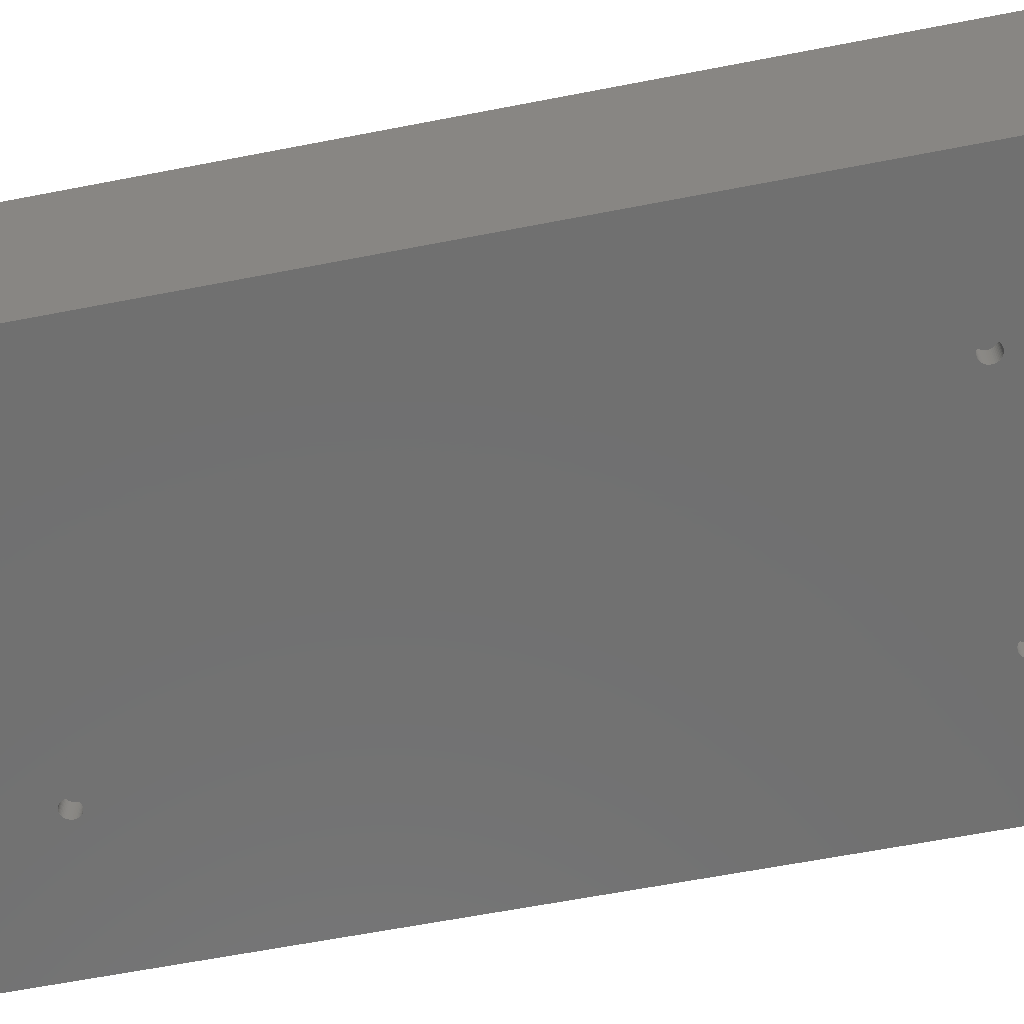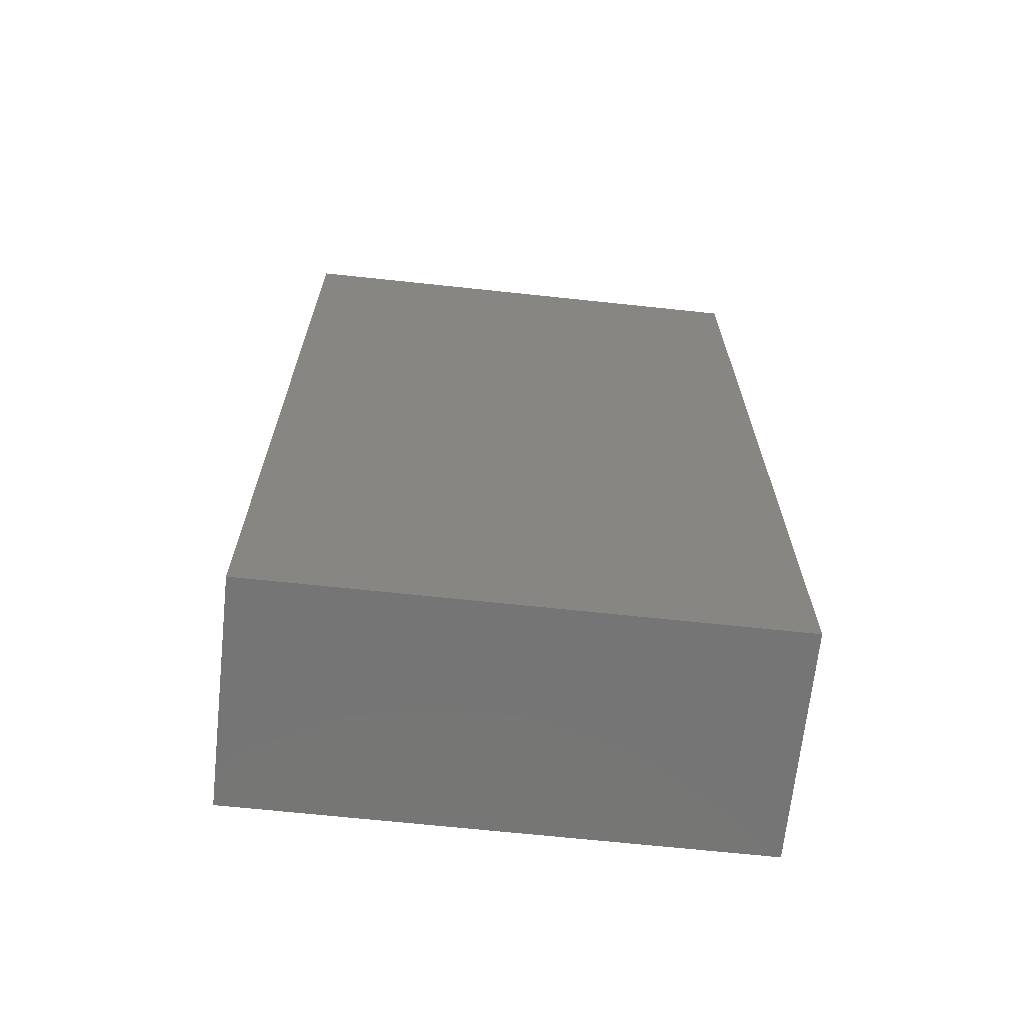
<metadata>
{"format":"stl","ext":"stl","renderer":"f3d","projection":"perspective","resolution":1024,"background":"white","views":[{"elev":-62.3,"azim":101.2,"up":"+Z"},{"elev":-67.7,"azim":-6.1,"up":"+Y"}]}
</metadata>
<code>
# stl→obj: 392 verts, 780 faces
v 0 0 0
v 0 215 50
v 0 215 0
v 0 0 50
v 114 0 50
v 114 215 50
v 114 215 0
v 114 0 0
v 33.41 33.91 0
v 80.59 33.91 0
v 33.59 33.72 0
v 81.23 180.7 0
v 33.98 182.2 0
v 34 182.5 0
v 80.78 34.09 0
v 33.93 182 0
v 33.22 34.09 0
v 33.85 181.7 0
v 81 34.23 0
v 33.73 181.5 0
v 33 34.23 0
v 33.59 181.3 0
v 81.23 34.35 0
v 33.41 181.1 0
v 32.77 34.35 0
v 33.22 180.9 0
v 33 180.8 0
v 32.77 180.7 0
v 32.52 34.43 0
v 32.52 180.6 0
v 32.26 34.48 0
v 32.26 180.5 0
v 32 34.5 0
v 32 180.5 0
v 31.74 34.48 0
v 31.74 180.5 0
v 31.48 34.43 0
v 31.48 180.6 0
v 31.23 34.35 0
v 31.23 180.7 0
v 31 34.23 0
v 31 180.8 0
v 30.78 34.09 0
v 30.78 180.9 0
v 30.59 33.91 0
v 30.59 181.1 0
v 30.41 33.72 0
v 30.41 181.3 0
v 30.27 33.5 0
v 30.27 181.5 0
v 30.15 33.27 0
v 30.07 33.02 0
v 30.02 32.76 0
v 30.15 181.7 0
v 30 32.5 0
v 30.07 182 0
v 83.85 33.27 0
v 83.93 33.02 0
v 83.98 182.2 0
v 84 182.5 0
v 83.73 33.5 0
v 83.93 182 0
v 83.85 181.7 0
v 83.73 181.5 0
v 83.59 33.72 0
v 83.59 181.3 0
v 83.41 33.91 0
v 83.41 181.1 0
v 83.22 34.09 0
v 83.22 180.9 0
v 83 34.23 0
v 83 180.8 0
v 82.77 34.35 0
v 82.77 180.7 0
v 82.52 34.43 0
v 82.52 180.6 0
v 82.26 34.48 0
v 82.26 180.5 0
v 82 34.5 0
v 82 180.5 0
v 81.74 34.48 0
v 81.74 180.5 0
v 81.48 34.43 0
v 81.48 180.6 0
v 80.27 33.5 0
v 33.73 33.5 0
v 80.41 33.72 0
v 33.85 33.27 0
v 80.15 33.27 0
v 81 180.8 0
v 33.93 33.02 0
v 80.78 180.9 0
v 80.07 33.02 0
v 80.59 181.1 0
v 33.98 32.76 0
v 80.41 181.3 0
v 80.02 32.76 0
v 80.27 181.5 0
v 34 32.5 0
v 80.15 181.7 0
v 80 32.5 0
v 80.07 182 0
v 83.98 32.76 0
v 84 32.5 0
v 83.98 32.24 0
v 83.93 31.98 0
v 83.85 31.73 0
v 83.73 31.5 0
v 83.59 31.28 0
v 83.41 31.09 0
v 83.22 30.91 0
v 83 30.77 0
v 82.77 30.65 0
v 82.52 30.57 0
v 82.26 30.52 0
v 82 30.5 0
v 81.74 30.52 0
v 81.48 30.57 0
v 81.23 30.65 0
v 32.77 30.65 0
v 81 30.77 0
v 33 30.77 0
v 80.02 182.2 0
v 80.02 32.24 0
v 33.98 32.24 0
v 80.07 31.98 0
v 33.93 31.98 0
v 80.15 31.73 0
v 33.85 31.73 0
v 80.27 31.5 0
v 33.73 31.5 0
v 80.41 31.28 0
v 33.59 31.28 0
v 80.59 31.09 0
v 80.78 30.91 0
v 33.41 31.09 0
v 33.22 30.91 0
v 32.52 30.57 0
v 32.26 30.52 0
v 32 30.5 0
v 31.74 30.52 0
v 31.48 30.57 0
v 30.02 182.2 0
v 30.02 32.24 0
v 30.07 31.98 0
v 30.15 31.73 0
v 30.27 31.5 0
v 30.41 31.28 0
v 30.59 31.09 0
v 30.78 30.91 0
v 31 30.77 0
v 31.23 30.65 0
v 83.98 182.8 0
v 83.93 183 0
v 83.85 183.3 0
v 83.73 183.5 0
v 83.59 183.7 0
v 83.41 183.9 0
v 83.22 184.1 0
v 83 184.2 0
v 82.77 184.3 0
v 82.52 184.4 0
v 82.26 184.5 0
v 82 184.5 0
v 81.74 184.5 0
v 81.48 184.4 0
v 81.23 184.3 0
v 32.77 184.3 0
v 81 184.2 0
v 33 184.2 0
v 80.78 184.1 0
v 33.22 184.1 0
v 80.59 183.9 0
v 80 182.5 0
v 80.02 182.8 0
v 33.98 182.8 0
v 80.07 183 0
v 33.93 183 0
v 80.15 183.3 0
v 33.85 183.3 0
v 80.27 183.5 0
v 33.73 183.5 0
v 80.41 183.7 0
v 33.59 183.7 0
v 33.41 183.9 0
v 32.52 184.4 0
v 32.26 184.5 0
v 32 184.5 0
v 31.74 184.5 0
v 31.48 184.4 0
v 31.23 184.3 0
v 30 182.5 0
v 31 184.2 0
v 30.78 184.1 0
v 30.59 183.9 0
v 30.41 183.7 0
v 30.27 183.5 0
v 30.15 183.3 0
v 30.07 183 0
v 30.02 182.8 0
v 33.98 32.76 4.99
v 34 32.5 4.99
v 30.02 32.24 4.99
v 30 32.5 4.99
v 32 34.5 4.99
v 31.74 34.48 4.99
v 32 30.5 4.99
v 32.26 30.52 4.99
v 33.41 33.91 4.99
v 33.22 34.09 4.99
v 30.41 33.72 4.99
v 30.59 33.91 4.99
v 31.23 34.35 4.99
v 31 34.23 4.99
v 30.27 31.5 4.99
v 30.15 31.73 4.99
v 33.73 33.5 4.99
v 33.85 33.27 4.99
v 33.93 33.02 4.99
v 33.59 33.72 4.99
v 32.77 34.35 4.99
v 32.52 34.43 4.99
v 33 34.23 4.99
v 30.07 33.02 4.99
v 30.15 33.27 4.99
v 30.27 33.5 4.99
v 30.02 32.76 4.99
v 30.78 34.09 4.99
v 31.48 34.43 4.99
v 32.77 30.65 4.99
v 33 30.77 4.99
v 32.52 30.57 4.99
v 33.22 30.91 4.99
v 33.98 32.24 4.99
v 33.93 31.98 4.99
v 31.48 30.57 4.99
v 31.74 30.52 4.99
v 30.41 31.28 4.99
v 30.07 31.98 4.99
v 32.26 34.48 4.99
v 33.85 31.73 4.99
v 33.73 31.5 4.99
v 33.59 31.28 4.99
v 33.41 31.09 4.99
v 31.23 30.65 4.99
v 31 30.77 4.99
v 30.78 30.91 4.99
v 30.59 31.09 4.99
v 83.98 32.76 4.99
v 84 32.5 4.99
v 80.02 32.24 4.99
v 80 32.5 4.99
v 82 34.5 4.99
v 81.74 34.48 4.99
v 82 30.5 4.99
v 82.26 30.52 4.99
v 83.41 33.91 4.99
v 83.22 34.09 4.99
v 80.41 33.72 4.99
v 80.59 33.91 4.99
v 81.23 34.35 4.99
v 81 34.23 4.99
v 80.15 31.73 4.99
v 80.07 31.98 4.99
v 83.73 33.5 4.99
v 83.85 33.27 4.99
v 83.93 33.02 4.99
v 83.59 33.72 4.99
v 82.77 34.35 4.99
v 82.52 34.43 4.99
v 83 34.23 4.99
v 80.15 33.27 4.99
v 80.27 33.5 4.99
v 80.02 32.76 4.99
v 80.07 33.02 4.99
v 80.78 34.09 4.99
v 81.48 34.43 4.99
v 82.52 30.57 4.99
v 82.77 30.65 4.99
v 83.59 31.28 4.99
v 83.41 31.09 4.99
v 83 30.77 4.99
v 83.22 30.91 4.99
v 83.98 32.24 4.99
v 83.93 31.98 4.99
v 81.23 30.65 4.99
v 81.48 30.57 4.99
v 81.74 30.52 4.99
v 80.41 31.28 4.99
v 80.27 31.5 4.99
v 80.59 31.09 4.99
v 82.26 34.48 4.99
v 83.85 31.73 4.99
v 83.73 31.5 4.99
v 81 30.77 4.99
v 80.78 30.91 4.99
v 33.98 182.8 4.99
v 34 182.5 4.99
v 32 184.5 4.99
v 31.74 184.5 4.99
v 33.41 183.9 4.99
v 33.22 184.1 4.99
v 30.41 183.7 4.99
v 30.59 183.9 4.99
v 31.23 184.3 4.99
v 31 184.2 4.99
v 30.27 181.5 4.99
v 30.15 181.7 4.99
v 33.73 183.5 4.99
v 33.85 183.3 4.99
v 33.93 183 4.99
v 33.59 183.7 4.99
v 32.77 184.3 4.99
v 32.52 184.4 4.99
v 33 184.2 4.99
v 30.07 183 4.99
v 30.15 183.3 4.99
v 30.27 183.5 4.99
v 30.02 182.8 4.99
v 30.78 184.1 4.99
v 31.48 184.4 4.99
v 32.77 180.7 4.99
v 33 180.8 4.99
v 32.26 180.5 4.99
v 32.52 180.6 4.99
v 33.22 180.9 4.99
v 33.98 182.2 4.99
v 33.93 182 4.99
v 31.48 180.6 4.99
v 31.74 180.5 4.99
v 30.41 181.3 4.99
v 30.07 182 4.99
v 30.02 182.2 4.99
v 32.26 184.5 4.99
v 30 182.5 4.99
v 33.85 181.7 4.99
v 33.73 181.5 4.99
v 33.59 181.3 4.99
v 33.41 181.1 4.99
v 32 180.5 4.99
v 31.23 180.7 4.99
v 31 180.8 4.99
v 30.78 180.9 4.99
v 30.59 181.1 4.99
v 83.98 182.8 4.99
v 84 182.5 4.99
v 82 184.5 4.99
v 81.74 184.5 4.99
v 82 180.5 4.99
v 82.26 180.5 4.99
v 80.59 181.1 4.99
v 80.78 180.9 4.99
v 83.41 183.9 4.99
v 83.22 184.1 4.99
v 80.41 183.7 4.99
v 80.59 183.9 4.99
v 81.23 184.3 4.99
v 81 184.2 4.99
v 80.27 181.5 4.99
v 80.15 181.7 4.99
v 83.73 183.5 4.99
v 83.85 183.3 4.99
v 83.93 183 4.99
v 83.59 183.7 4.99
v 82.77 184.3 4.99
v 82.52 184.4 4.99
v 83 184.2 4.99
v 80.07 183 4.99
v 80.15 183.3 4.99
v 80.27 183.5 4.99
v 80.02 182.8 4.99
v 80.78 184.1 4.99
v 81.48 184.4 4.99
v 82.77 180.7 4.99
v 83 180.8 4.99
v 82.52 180.6 4.99
v 83.22 180.9 4.99
v 83.98 182.2 4.99
v 83.93 182 4.99
v 81.48 180.6 4.99
v 81.74 180.5 4.99
v 80.41 181.3 4.99
v 80.07 182 4.99
v 80.02 182.2 4.99
v 82.26 184.5 4.99
v 80 182.5 4.99
v 83.85 181.7 4.99
v 83.73 181.5 4.99
v 83.59 181.3 4.99
v 83.41 181.1 4.99
v 81.23 180.7 4.99
v 81 180.8 4.99
f 1 2 3
f 2 1 4
f 2 5 6
f 5 2 4
f 5 7 6
f 7 5 8
f 7 2 6
f 2 7 3
f 9 10 11
f 12 13 14
f 10 9 15
f 12 16 13
f 17 15 9
f 12 18 16
f 15 17 19
f 12 20 18
f 21 19 17
f 12 22 20
f 19 21 23
f 12 24 22
f 25 23 21
f 12 26 24
f 23 25 12
f 12 27 26
f 28 12 25
f 12 28 27
f 29 28 25
f 29 30 28
f 31 30 29
f 31 32 30
f 33 32 31
f 33 34 32
f 35 34 33
f 35 36 34
f 37 36 35
f 37 38 36
f 39 38 37
f 39 40 38
f 41 40 39
f 41 42 40
f 43 42 41
f 43 44 42
f 45 44 43
f 45 46 44
f 47 46 45
f 47 48 46
f 49 48 47
f 49 50 48
f 1 49 51
f 49 1 50
f 1 51 52
f 3 50 1
f 1 52 53
f 50 3 54
f 1 53 55
f 54 3 56
f 57 8 58
f 7 59 60
f 61 8 57
f 7 62 59
f 8 61 7
f 7 63 62
f 64 7 61
f 7 64 63
f 65 64 61
f 65 66 64
f 67 66 65
f 67 68 66
f 69 68 67
f 69 70 68
f 71 70 69
f 71 72 70
f 73 72 71
f 73 74 72
f 75 74 73
f 75 76 74
f 77 76 75
f 77 78 76
f 79 78 77
f 79 80 78
f 81 80 79
f 81 82 80
f 83 82 81
f 83 84 82
f 23 84 83
f 23 12 84
f 85 86 87
f 11 87 86
f 86 85 88
f 87 11 10
f 89 88 85
f 12 14 90
f 88 89 91
f 90 14 92
f 93 91 89
f 92 14 94
f 91 93 95
f 94 14 96
f 97 95 93
f 96 14 98
f 95 97 99
f 98 14 100
f 99 97 101
f 100 14 102
f 103 8 104
f 8 105 104
f 8 106 105
f 8 107 106
f 8 108 107
f 8 109 108
f 8 110 109
f 8 111 110
f 8 112 111
f 8 113 112
f 8 114 113
f 8 115 114
f 8 116 115
f 8 117 116
f 8 118 117
f 8 119 118
f 120 119 8
f 119 120 121
f 122 121 120
f 102 14 123
f 124 99 101
f 125 124 126
f 127 126 128
f 129 128 130
f 131 130 132
f 133 132 134
f 121 122 135
f 124 125 99
f 126 127 125
f 128 129 127
f 130 131 129
f 132 133 131
f 134 136 133
f 134 137 136
f 135 137 134
f 137 135 122
f 1 120 8
f 120 1 138
f 138 1 139
f 139 1 140
f 140 1 141
f 141 1 142
f 56 3 143
f 144 1 55
f 145 1 144
f 146 1 145
f 147 1 146
f 148 1 147
f 149 1 148
f 150 1 149
f 151 1 150
f 152 1 151
f 142 1 152
f 58 8 103
f 153 7 60
f 154 7 153
f 155 7 154
f 156 7 155
f 157 7 156
f 158 7 157
f 159 7 158
f 160 7 159
f 161 7 160
f 162 7 161
f 163 7 162
f 164 7 163
f 165 7 164
f 166 7 165
f 167 7 166
f 168 167 169
f 170 169 171
f 172 171 173
f 123 14 174
f 174 14 175
f 176 175 14
f 175 176 177
f 178 177 176
f 177 178 179
f 180 179 178
f 179 180 181
f 182 181 180
f 181 182 183
f 184 183 182
f 183 184 173
f 185 173 184
f 172 173 185
f 171 172 170
f 169 170 168
f 167 168 7
f 3 168 186
f 3 186 187
f 3 187 188
f 3 188 189
f 3 189 190
f 3 190 191
f 143 3 192
f 168 3 7
f 193 3 191
f 194 3 193
f 195 3 194
f 196 3 195
f 197 3 196
f 198 3 197
f 199 3 198
f 200 3 199
f 192 3 200
f 1 5 4
f 5 1 8
f 99 201 95
f 201 99 202
f 203 55 204
f 55 203 144
f 35 205 206
f 205 35 33
f 139 207 208
f 207 139 140
f 17 209 210
f 209 17 9
f 211 45 212
f 45 211 47
f 41 213 214
f 213 41 39
f 215 146 216
f 146 215 147
f 88 217 86
f 217 88 218
f 95 219 91
f 219 95 201
f 86 220 11
f 220 86 217
f 29 221 222
f 221 29 25
f 21 210 223
f 210 21 17
f 224 51 225
f 51 224 52
f 226 47 211
f 47 226 49
f 227 52 224
f 52 227 53
f 43 214 228
f 214 43 41
f 37 206 229
f 206 37 35
f 122 230 231
f 230 122 120
f 138 208 232
f 208 138 139
f 137 231 233
f 231 137 122
f 127 234 125
f 234 127 235
f 141 236 237
f 236 141 142
f 238 147 215
f 147 238 148
f 239 144 203
f 144 239 145
f 91 218 88
f 218 91 219
f 11 209 9
f 209 11 220
f 31 222 240
f 222 31 29
f 33 240 205
f 240 33 31
f 25 223 221
f 223 25 21
f 225 49 226
f 49 225 51
f 204 53 227
f 53 204 55
f 234 201 202
f 235 201 234
f 235 219 201
f 241 219 235
f 241 218 219
f 242 218 241
f 242 217 218
f 243 217 242
f 243 220 217
f 244 220 243
f 244 209 220
f 233 209 244
f 233 210 209
f 231 210 233
f 231 223 210
f 230 223 231
f 230 221 223
f 232 221 230
f 232 222 221
f 208 222 232
f 208 240 222
f 207 240 208
f 207 205 240
f 237 205 207
f 237 206 205
f 236 206 237
f 236 229 206
f 245 229 236
f 245 213 229
f 246 213 245
f 246 214 213
f 247 214 246
f 247 228 214
f 248 228 247
f 248 212 228
f 238 212 248
f 238 211 212
f 215 211 238
f 215 226 211
f 216 226 215
f 216 225 226
f 239 225 216
f 239 224 225
f 203 224 239
f 203 227 224
f 227 203 204
f 45 228 212
f 228 45 43
f 39 229 213
f 229 39 37
f 125 202 99
f 202 125 234
f 120 232 230
f 232 120 138
f 136 233 244
f 233 136 137
f 133 242 131
f 242 133 243
f 129 235 127
f 235 129 241
f 151 247 246
f 247 151 150
f 142 245 236
f 245 142 152
f 140 237 207
f 237 140 141
f 248 148 238
f 148 248 149
f 216 145 239
f 145 216 146
f 136 243 133
f 243 136 244
f 131 241 129
f 241 131 242
f 152 246 245
f 246 152 151
f 150 248 247
f 248 150 149
f 104 249 103
f 249 104 250
f 251 101 252
f 101 251 124
f 81 253 254
f 253 81 79
f 115 255 256
f 255 115 116
f 69 257 258
f 257 69 67
f 259 10 260
f 10 259 87
f 19 261 262
f 261 19 23
f 263 126 264
f 126 263 128
f 57 265 61
f 265 57 266
f 103 267 58
f 267 103 249
f 61 268 65
f 268 61 265
f 75 269 270
f 269 75 73
f 71 258 271
f 258 71 69
f 272 85 273
f 85 272 89
f 273 87 259
f 87 273 85
f 274 93 275
f 93 274 97
f 15 262 276
f 262 15 19
f 83 254 277
f 254 83 81
f 113 278 279
f 278 113 114
f 114 256 278
f 256 114 115
f 110 280 109
f 280 110 281
f 111 282 283
f 282 111 112
f 106 284 105
f 284 106 285
f 118 286 287
f 286 118 119
f 117 287 288
f 287 117 118
f 289 130 290
f 130 289 132
f 291 132 289
f 132 291 134
f 264 124 251
f 124 264 126
f 58 266 57
f 266 58 267
f 77 270 292
f 270 77 75
f 79 292 253
f 292 79 77
f 275 89 272
f 89 275 93
f 252 97 274
f 97 252 101
f 284 249 250
f 285 249 284
f 285 267 249
f 293 267 285
f 293 266 267
f 294 266 293
f 294 265 266
f 280 265 294
f 280 268 265
f 281 268 280
f 281 257 268
f 283 257 281
f 283 258 257
f 282 258 283
f 282 271 258
f 279 271 282
f 279 269 271
f 278 269 279
f 278 270 269
f 256 270 278
f 256 292 270
f 255 292 256
f 255 253 292
f 288 253 255
f 288 254 253
f 287 254 288
f 287 277 254
f 286 277 287
f 286 261 277
f 295 261 286
f 295 262 261
f 296 262 295
f 296 276 262
f 291 276 296
f 291 260 276
f 289 260 291
f 289 259 260
f 290 259 289
f 290 273 259
f 263 273 290
f 263 272 273
f 264 272 263
f 264 275 272
f 251 275 264
f 251 274 275
f 274 251 252
f 110 283 281
f 283 110 111
f 107 285 106
f 285 107 293
f 109 294 108
f 294 109 280
f 108 293 107
f 293 108 294
f 121 296 295
f 296 121 135
f 119 295 286
f 295 119 121
f 116 288 255
f 288 116 117
f 135 291 296
f 291 135 134
f 65 257 67
f 257 65 268
f 73 271 269
f 271 73 71
f 10 276 260
f 276 10 15
f 23 277 261
f 277 23 83
f 105 250 104
f 250 105 284
f 112 279 282
f 279 112 113
f 290 128 263
f 128 290 130
f 14 297 176
f 297 14 298
f 189 299 300
f 299 189 188
f 172 301 302
f 301 172 185
f 303 195 304
f 195 303 196
f 193 305 306
f 305 193 191
f 307 54 308
f 54 307 50
f 180 309 182
f 309 180 310
f 176 311 178
f 311 176 297
f 182 312 184
f 312 182 309
f 186 313 314
f 313 186 168
f 170 302 315
f 302 170 172
f 316 198 317
f 198 316 199
f 318 196 303
f 196 318 197
f 319 199 316
f 199 319 200
f 194 306 320
f 306 194 193
f 190 300 321
f 300 190 189
f 27 322 323
f 322 27 28
f 30 324 325
f 324 30 32
f 26 323 326
f 323 26 27
f 16 327 13
f 327 16 328
f 36 329 330
f 329 36 38
f 331 50 307
f 50 331 48
f 332 143 333
f 143 332 56
f 178 310 180
f 310 178 311
f 184 301 185
f 301 184 312
f 187 314 334
f 314 187 186
f 188 334 299
f 334 188 187
f 168 315 313
f 315 168 170
f 317 197 318
f 197 317 198
f 335 200 319
f 200 335 192
f 327 297 298
f 328 297 327
f 328 311 297
f 336 311 328
f 336 310 311
f 337 310 336
f 337 309 310
f 338 309 337
f 338 312 309
f 339 312 338
f 339 301 312
f 326 301 339
f 326 302 301
f 323 302 326
f 323 315 302
f 322 315 323
f 322 313 315
f 325 313 322
f 325 314 313
f 324 314 325
f 324 334 314
f 340 334 324
f 340 299 334
f 330 299 340
f 330 300 299
f 329 300 330
f 329 321 300
f 341 321 329
f 341 305 321
f 342 305 341
f 342 306 305
f 343 306 342
f 343 320 306
f 344 320 343
f 344 304 320
f 331 304 344
f 331 303 304
f 307 303 331
f 307 318 303
f 308 318 307
f 308 317 318
f 332 317 308
f 332 316 317
f 333 316 332
f 333 319 316
f 319 333 335
f 195 320 304
f 320 195 194
f 191 321 305
f 321 191 190
f 13 298 14
f 298 13 327
f 28 325 322
f 325 28 30
f 24 326 339
f 326 24 26
f 22 337 20
f 337 22 338
f 18 328 16
f 328 18 336
f 42 343 342
f 343 42 44
f 38 341 329
f 341 38 40
f 34 330 340
f 330 34 36
f 344 48 331
f 48 344 46
f 308 56 332
f 56 308 54
f 333 192 335
f 192 333 143
f 24 338 22
f 338 24 339
f 20 336 18
f 336 20 337
f 40 342 341
f 342 40 42
f 32 340 324
f 340 32 34
f 44 344 343
f 344 44 46
f 60 345 153
f 345 60 346
f 165 347 348
f 347 165 164
f 78 349 350
f 349 78 80
f 92 351 352
f 351 92 94
f 159 353 354
f 353 159 158
f 355 173 356
f 173 355 183
f 169 357 358
f 357 169 167
f 359 100 360
f 100 359 98
f 155 361 156
f 361 155 362
f 153 363 154
f 363 153 345
f 156 364 157
f 364 156 361
f 162 365 366
f 365 162 161
f 160 354 367
f 354 160 159
f 368 179 369
f 179 368 177
f 370 183 355
f 183 370 181
f 371 177 368
f 177 371 175
f 171 358 372
f 358 171 169
f 166 348 373
f 348 166 165
f 72 374 375
f 374 72 74
f 76 350 376
f 350 76 78
f 70 375 377
f 375 70 72
f 62 378 59
f 378 62 379
f 82 380 381
f 380 82 84
f 382 98 359
f 98 382 96
f 383 123 384
f 123 383 102
f 154 362 155
f 362 154 363
f 157 353 158
f 353 157 364
f 163 366 385
f 366 163 162
f 164 385 347
f 385 164 163
f 161 367 365
f 367 161 160
f 369 181 370
f 181 369 179
f 386 175 371
f 175 386 174
f 378 345 346
f 379 345 378
f 379 363 345
f 387 363 379
f 387 362 363
f 388 362 387
f 388 361 362
f 389 361 388
f 389 364 361
f 390 364 389
f 390 353 364
f 377 353 390
f 377 354 353
f 375 354 377
f 375 367 354
f 374 367 375
f 374 365 367
f 376 365 374
f 376 366 365
f 350 366 376
f 350 385 366
f 349 385 350
f 349 347 385
f 381 347 349
f 381 348 347
f 380 348 381
f 380 373 348
f 391 373 380
f 391 357 373
f 392 357 391
f 392 358 357
f 352 358 392
f 352 372 358
f 351 372 352
f 351 356 372
f 382 356 351
f 382 355 356
f 359 355 382
f 359 370 355
f 360 370 359
f 360 369 370
f 383 369 360
f 383 368 369
f 384 368 383
f 384 371 368
f 371 384 386
f 173 372 356
f 372 173 171
f 167 373 357
f 373 167 166
f 59 346 60
f 346 59 378
f 74 376 374
f 376 74 76
f 68 377 390
f 377 68 70
f 66 388 64
f 388 66 389
f 63 379 62
f 379 63 387
f 90 352 392
f 352 90 92
f 84 391 380
f 391 84 12
f 80 381 349
f 381 80 82
f 351 96 382
f 96 351 94
f 360 102 383
f 102 360 100
f 384 174 386
f 174 384 123
f 68 389 66
f 389 68 390
f 64 387 63
f 387 64 388
f 12 392 391
f 392 12 90

</code>
